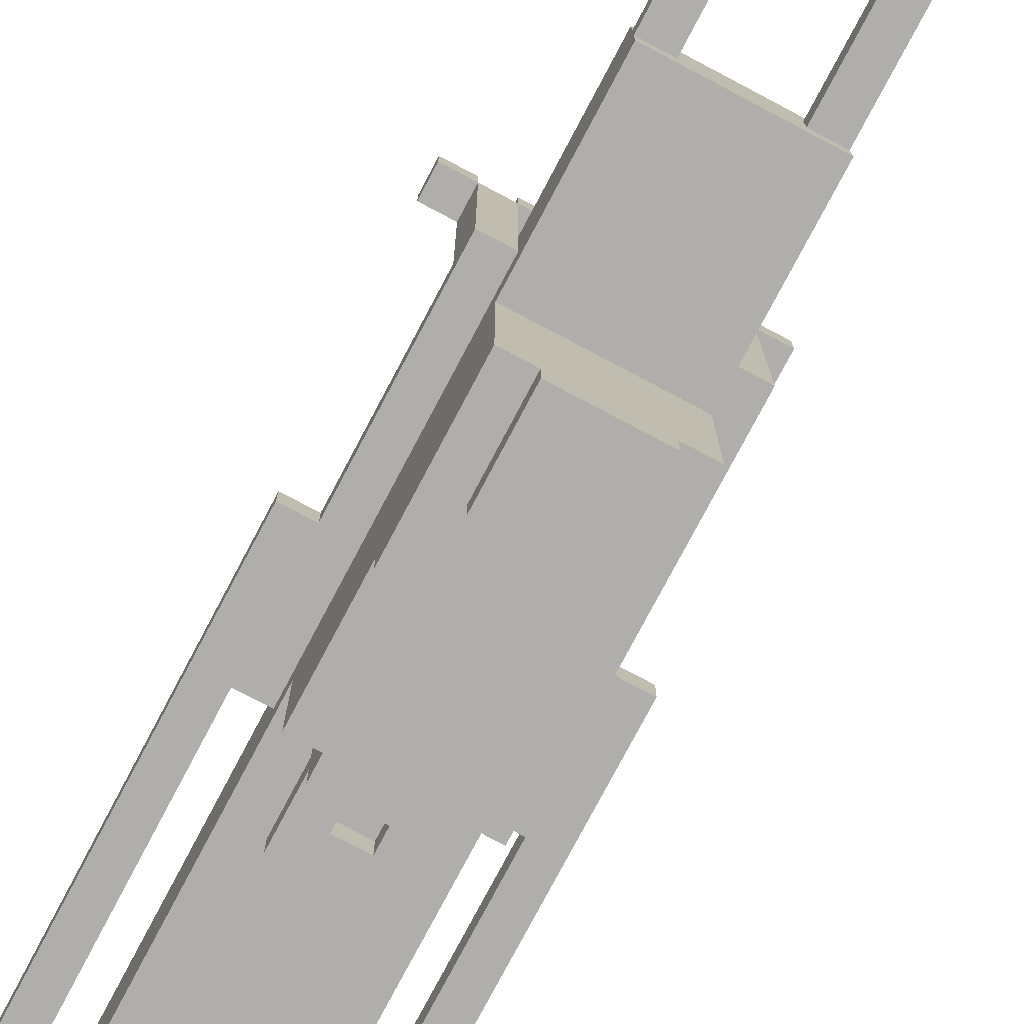
<metadata>
{"format":"obj","ext":"obj","renderer":"f3d","projection":"perspective","resolution":1024,"background":"white","views":[{"elev":-77.6,"azim":-27.9,"up":"+Z"}]}
</metadata>
<code>
g OH MAN
v -5 15 8
v -5 15 7
v -5 16 8
v -5 16 7
v -5 22 1
v -5 22 -0
v -5 39 1
v -5 39 -0
v -4 15 7
v -4 15 6
v -4 15 -0
v -4 16 7
v -4 16 6
v -4 16 1
v -4 20 1
v -4 20 -0
v -4 22 1
v -4 22 -0
v -4 39 1
v -4 39 -0
v -4 40 1
v -4 40 -0
v -3 0 4
v -3 0 -0
v -3 1 3
v -3 1 1
v -3 2 4
v -3 2 3
v -3 3 1
v -3 3 -0
v -3 10 2
v -3 10 1
v -3 10 -0
v -3 10 -1
v -3 15 8
v -3 15 7
v -3 15 2
v -3 15 -0
v -3 16 8
v -3 16 7
v -3 16 2
v -3 16 1
v -3 16 -0
v -3 16 -1
v -3 16 -6
v -3 17 -0
v -3 17 -1
v -3 20 1
v -3 20 -0
v -3 21 -5
v -3 21 -6
v -3 25 -0
v -3 25 -1
v -3 25 -5
v -3 26 2
v -3 26 1
v -3 26 -0
v -3 26 -1
v -3 38 2
v -3 38 1
v -3 38 -0
v -3 38 -1
v -3 40 2
v -3 40 1
v -3 40 -0
v -3 40 -1
v -2 16 -6
v -2 16 -7
v -2 19 -6
v -2 19 -7
v -2 25 -1
v -2 25 -4
v -2 26 -1
v -2 26 -2
v -2 26 -3
v -2 26 -4
v -2 27 3
v -2 27 2
v -2 28 3
v -2 28 2
v -2 28 -2
v -2 28 -3
v -2 29 3
v -2 29 2
v -2 30 3
v -2 30 2
v -2 35 3
v -2 35 2
v -2 36 3
v -2 36 2
v -1 11 3
v -1 11 2
v -1 12 3
v -1 12 2
v -1 13 3
v -1 13 2
v -1 14 3
v -1 14 2
v -1 15 3
v -1 15 2
v -1 16 3
v -1 16 2
v -1 17 3
v -1 17 2
v -1 18 3
v -1 18 2
v -1 19 3
v -1 19 2
v -1 20 3
v -1 20 2
v -1 21 3
v -1 21 2
v -1 22 3
v -1 22 2
v -1 23 3
v -1 23 2
v -1 24 3
v -1 24 2
v 0 26 -2
v 0 26 -3
v 0 27 -2
v 0 27 -3
v 0 35 3
v 0 35 2
v 0 36 3
v 0 36 2
v 1 0 4
v 1 0 -0
v 1 1 3
v 1 1 1
v 1 2 4
v 1 2 3
v 1 3 1
v 1 3 -0
v 1 10 1
v 1 10 -0
v 1 15 8
v 1 15 7
v 1 16 8
v 1 16 7
v 2 15 7
v 2 15 6
v 2 15 2
v 2 16 7
v 2 16 6
v 2 16 2
v 3 15 8
v 3 15 7
v 3 16 8
v 3 16 7
v 3 26 1
v 3 26 -0
v 3 38 1
v 3 38 -0
v -4 15 8
v -4 15 7
v -4 16 8
v -4 16 7
v -4 26 1
v -4 26 -0
v -4 38 1
v -4 38 -0
v -3 15 7
v -3 15 6
v -3 15 2
v -3 16 7
v -3 16 6
v -3 16 2
v -2 0 4
v -2 0 -0
v -2 1 3
v -2 1 1
v -2 2 4
v -2 2 3
v -2 3 1
v -2 3 -0
v -2 10 1
v -2 10 -0
v -2 15 8
v -2 15 7
v -2 16 8
v -2 16 7
v -1 26 -2
v -1 26 -3
v -1 27 -2
v -1 27 -3
v -1 35 3
v -1 35 2
v -1 36 3
v -1 36 2
v 0 11 3
v 0 11 2
v 0 12 3
v 0 12 2
v 0 13 3
v 0 13 2
v 0 14 3
v 0 14 2
v 0 15 3
v 0 15 2
v 0 16 3
v 0 16 2
v 0 17 3
v 0 17 2
v 0 18 3
v 0 18 2
v 0 19 3
v 0 19 2
v 0 20 3
v 0 20 2
v 0 21 3
v 0 21 2
v 0 22 3
v 0 22 2
v 0 23 3
v 0 23 2
v 0 24 3
v 0 24 2
v 1 16 -6
v 1 16 -7
v 1 19 -6
v 1 19 -7
v 1 25 -1
v 1 25 -4
v 1 26 -1
v 1 26 -2
v 1 26 -3
v 1 26 -4
v 1 27 3
v 1 27 2
v 1 28 3
v 1 28 2
v 1 28 -2
v 1 28 -3
v 1 29 3
v 1 29 2
v 1 30 3
v 1 30 2
v 1 35 3
v 1 35 2
v 1 36 3
v 1 36 2
v 2 0 4
v 2 0 -0
v 2 1 3
v 2 1 1
v 2 2 4
v 2 2 3
v 2 3 1
v 2 3 -0
v 2 10 2
v 2 10 1
v 2 10 -0
v 2 10 -1
v 2 15 8
v 2 15 7
v 2 15 2
v 2 15 -0
v 2 16 8
v 2 16 7
v 2 16 2
v 2 16 1
v 2 16 -0
v 2 16 -1
v 2 16 -6
v 2 17 -0
v 2 17 -1
v 2 20 1
v 2 20 -0
v 2 21 -5
v 2 21 -6
v 2 25 -0
v 2 25 -1
v 2 25 -5
v 2 26 2
v 2 26 1
v 2 26 -0
v 2 26 -1
v 2 38 2
v 2 38 1
v 2 38 -0
v 2 38 -1
v 2 40 2
v 2 40 1
v 2 40 -0
v 2 40 -1
v 3 15 7
v 3 15 6
v 3 15 -0
v 3 16 7
v 3 16 6
v 3 16 1
v 3 20 1
v 3 20 -0
v 3 22 1
v 3 22 -0
v 3 39 1
v 3 39 -0
v 3 40 1
v 3 40 -0
v 4 15 8
v 4 15 7
v 4 16 8
v 4 16 7
v 4 22 1
v 4 22 -0
v 4 39 1
v 4 39 -0
v -5 15 8
v -5 16 8
v -4 15 8
v -4 16 8
v -3 15 8
v -3 16 8
v -2 15 8
v -2 16 8
v 1 15 8
v 1 16 8
v 2 15 8
v 2 16 8
v 3 15 8
v 3 16 8
v 4 15 8
v 4 16 8
v -4 15 7
v -4 16 7
v -3 15 7
v -3 16 7
v 2 15 7
v 2 16 7
v 3 15 7
v 3 16 7
v -3 0 4
v -3 2 4
v -2 0 4
v -2 2 4
v 1 0 4
v 1 2 4
v 2 0 4
v 2 2 4
v -2 27 3
v -2 28 3
v -2 29 3
v -2 30 3
v -2 35 3
v -2 36 3
v -1 11 3
v -1 12 3
v -1 13 3
v -1 14 3
v -1 15 3
v -1 16 3
v -1 17 3
v -1 18 3
v -1 19 3
v -1 20 3
v -1 21 3
v -1 22 3
v -1 23 3
v -1 24 3
v -1 35 3
v -1 36 3
v 0 11 3
v 0 12 3
v 0 13 3
v 0 14 3
v 0 15 3
v 0 16 3
v 0 17 3
v 0 18 3
v 0 19 3
v 0 20 3
v 0 21 3
v 0 22 3
v 0 23 3
v 0 24 3
v 0 35 3
v 0 36 3
v 1 27 3
v 1 28 3
v 1 29 3
v 1 30 3
v 1 35 3
v 1 36 3
v -3 10 2
v -3 15 2
v -3 16 2
v -3 26 2
v -3 38 2
v -3 40 2
v -2 16 2
v -2 26 2
v -2 27 2
v -2 28 2
v -2 29 2
v -2 30 2
v -2 32 2
v -2 33 2
v -2 35 2
v -2 36 2
v -1 11 2
v -1 12 2
v -1 13 2
v -1 14 2
v -1 15 2
v -1 16 2
v -1 17 2
v -1 18 2
v -1 19 2
v -1 20 2
v -1 21 2
v -1 22 2
v -1 23 2
v -1 24 2
v -1 32 2
v -1 33 2
v -1 35 2
v -1 36 2
v 0 11 2
v 0 12 2
v 0 13 2
v 0 14 2
v 0 15 2
v 0 16 2
v 0 17 2
v 0 18 2
v 0 19 2
v 0 20 2
v 0 21 2
v 0 22 2
v 0 23 2
v 0 24 2
v 0 32 2
v 0 33 2
v 0 35 2
v 0 36 2
v 1 16 2
v 1 26 2
v 1 27 2
v 1 28 2
v 1 29 2
v 1 30 2
v 1 32 2
v 1 33 2
v 1 35 2
v 1 36 2
v 2 10 2
v 2 15 2
v 2 16 2
v 2 26 2
v 2 38 2
v 2 40 2
v -5 22 1
v -5 39 1
v -4 16 1
v -4 20 1
v -4 22 1
v -4 26 1
v -4 38 1
v -4 39 1
v -4 40 1
v -3 1 1
v -3 3 1
v -3 10 1
v -3 16 1
v -3 20 1
v -3 26 1
v -3 38 1
v -3 40 1
v -2 1 1
v -2 3 1
v -2 10 1
v 1 1 1
v 1 3 1
v 1 10 1
v 2 1 1
v 2 3 1
v 2 10 1
v 2 16 1
v 2 20 1
v 2 26 1
v 2 38 1
v 2 40 1
v 3 16 1
v 3 20 1
v 3 22 1
v 3 26 1
v 3 38 1
v 3 39 1
v 3 40 1
v 4 22 1
v 4 39 1
v -2 26 -2
v -2 28 -2
v -1 26 -2
v -1 27 -2
v 0 26 -2
v 0 27 -2
v 1 26 -2
v 1 28 -2
v -5 15 7
v -5 16 7
v -4 15 7
v -4 16 7
v -3 15 7
v -3 16 7
v -2 15 7
v -2 16 7
v 1 15 7
v 1 16 7
v 2 15 7
v 2 16 7
v 3 15 7
v 3 16 7
v 4 15 7
v 4 16 7
v -3 1 3
v -3 2 3
v -2 1 3
v -2 2 3
v 1 1 3
v 1 2 3
v 2 1 3
v 2 2 3
v -5 22 -0
v -5 39 -0
v -4 15 -0
v -4 20 -0
v -4 22 -0
v -4 26 -0
v -4 38 -0
v -4 39 -0
v -4 40 -0
v -3 0 -0
v -3 3 -0
v -3 10 -0
v -3 15 -0
v -3 16 -0
v -3 17 -0
v -3 20 -0
v -3 25 -0
v -3 26 -0
v -3 38 -0
v -3 40 -0
v -2 0 -0
v -2 3 -0
v -2 10 -0
v 1 0 -0
v 1 3 -0
v 1 10 -0
v 2 0 -0
v 2 3 -0
v 2 10 -0
v 2 15 -0
v 2 16 -0
v 2 17 -0
v 2 20 -0
v 2 25 -0
v 2 26 -0
v 2 38 -0
v 2 40 -0
v 3 15 -0
v 3 20 -0
v 3 22 -0
v 3 26 -0
v 3 38 -0
v 3 39 -0
v 3 40 -0
v 4 22 -0
v 4 39 -0
v -3 10 -1
v -3 16 -1
v -3 25 -1
v -3 26 -1
v -3 38 -1
v -3 40 -1
v -2 25 -1
v -2 26 -1
v 1 25 -1
v 1 26 -1
v 2 10 -1
v 2 16 -1
v 2 25 -1
v 2 26 -1
v 2 38 -1
v 2 40 -1
v -2 26 -3
v -2 28 -3
v -1 26 -3
v -1 27 -3
v 0 26 -3
v 0 27 -3
v 1 26 -3
v 1 28 -3
v -2 25 -4
v -2 26 -4
v 1 25 -4
v 1 26 -4
v -3 21 -5
v -3 25 -5
v -2 23 -5
v -2 24 -5
v 1 23 -5
v 1 24 -5
v 2 21 -5
v 2 25 -5
v -3 16 -6
v -3 21 -6
v -2 16 -6
v -2 19 -6
v 1 16 -6
v 1 19 -6
v 2 16 -6
v 2 21 -6
v -2 16 -7
v -2 19 -7
v 1 16 -7
v 1 19 -7
v -3 0 4
v -2 0 4
v 1 0 4
v 2 0 4
v -3 0 -0
v -2 0 -0
v 1 0 -0
v 2 0 -0
v -3 10 2
v 2 10 2
v -3 10 1
v -2 10 1
v 1 10 1
v 2 10 1
v -3 10 -0
v -2 10 -0
v 1 10 -0
v 2 10 -0
v -3 10 -1
v 2 10 -1
v -1 11 3
v 0 11 3
v -1 11 2
v 0 11 2
v -1 13 3
v 0 13 3
v -1 13 2
v 0 13 2
v -5 15 8
v -4 15 8
v -3 15 8
v -2 15 8
v 1 15 8
v 2 15 8
v 3 15 8
v 4 15 8
v -5 15 7
v -4 15 7
v -3 15 7
v -2 15 7
v 1 15 7
v 2 15 7
v 3 15 7
v 4 15 7
v -4 15 6
v -3 15 6
v 2 15 6
v 3 15 6
v -1 15 3
v 0 15 3
v -3 15 2
v -1 15 2
v 0 15 2
v 2 15 2
v -4 15 -0
v -3 15 -0
v 2 15 -0
v 3 15 -0
v -3 16 -1
v 2 16 -1
v -3 16 -6
v -2 16 -6
v 1 16 -6
v 2 16 -6
v -2 16 -7
v 1 16 -7
v -1 17 3
v 0 17 3
v -1 17 2
v 0 17 2
v -1 19 3
v 0 19 3
v -1 19 2
v 0 19 2
v -1 21 3
v 0 21 3
v -1 21 2
v 0 21 2
v -5 22 1
v -4 22 1
v 3 22 1
v 4 22 1
v -5 22 -0
v -4 22 -0
v 3 22 -0
v 4 22 -0
v -1 23 3
v 0 23 3
v -1 23 2
v 0 23 2
v -2 27 3
v 1 27 3
v -2 27 2
v 1 27 2
v -1 27 -2
v 0 27 -2
v -1 27 -3
v 0 27 -3
v -2 35 3
v -1 35 3
v 0 35 3
v 1 35 3
v -2 35 2
v -1 35 2
v 0 35 2
v 1 35 2
v -4 38 1
v -3 38 1
v 2 38 1
v 3 38 1
v -4 38 -0
v -3 38 -0
v 2 38 -0
v 3 38 -0
v -3 1 3
v -2 1 3
v 1 1 3
v 2 1 3
v -3 1 1
v -2 1 1
v 1 1 1
v 2 1 1
v -3 2 4
v -2 2 4
v 1 2 4
v 2 2 4
v -3 2 3
v -2 2 3
v 1 2 3
v 2 2 3
v -1 12 3
v 0 12 3
v -1 12 2
v 0 12 2
v -1 14 3
v 0 14 3
v -1 14 2
v 0 14 2
v -5 16 8
v -4 16 8
v -3 16 8
v -2 16 8
v 1 16 8
v 2 16 8
v 3 16 8
v 4 16 8
v -5 16 7
v -4 16 7
v -3 16 7
v -2 16 7
v 1 16 7
v 2 16 7
v 3 16 7
v 4 16 7
v -4 16 6
v -3 16 6
v 2 16 6
v 3 16 6
v -1 16 3
v 0 16 3
v -3 16 2
v -1 16 2
v 0 16 2
v 2 16 2
v -4 16 1
v -3 16 1
v 2 16 1
v 3 16 1
v -1 18 3
v 0 18 3
v -1 18 2
v 0 18 2
v -2 19 -6
v 1 19 -6
v -2 19 -7
v 1 19 -7
v -1 20 3
v 0 20 3
v -1 20 2
v 0 20 2
v -3 21 -5
v 2 21 -5
v -3 21 -6
v 2 21 -6
v -1 22 3
v 0 22 3
v -1 22 2
v 0 22 2
v -1 24 3
v 0 24 3
v -1 24 2
v 0 24 2
v -3 25 -1
v -2 25 -1
v 1 25 -1
v 2 25 -1
v -2 25 -4
v 1 25 -4
v -3 25 -5
v 2 25 -5
v -4 26 1
v -3 26 1
v 2 26 1
v 3 26 1
v -4 26 -0
v -3 26 -0
v 2 26 -0
v 3 26 -0
v -2 26 -1
v 1 26 -1
v -2 26 -2
v -1 26 -2
v 0 26 -2
v 1 26 -2
v -2 26 -3
v -1 26 -3
v 0 26 -3
v 1 26 -3
v -2 26 -4
v 1 26 -4
v -2 28 -2
v 1 28 -2
v -2 28 -3
v 1 28 -3
v -2 30 3
v 1 30 3
v -2 30 2
v 1 30 2
v -2 36 3
v -1 36 3
v 0 36 3
v 1 36 3
v -2 36 2
v -1 36 2
v 0 36 2
v 1 36 2
v -5 39 1
v -4 39 1
v 3 39 1
v 4 39 1
v -5 39 -0
v -4 39 -0
v 3 39 -0
v 4 39 -0
v -3 40 2
v 2 40 2
v -4 40 1
v -3 40 1
v 2 40 1
v 3 40 1
v -4 40 -0
v -3 40 -0
v 2 40 -0
v 3 40 -0
v -3 40 -1
v 2 40 -1
f 3 2 1
f 4 2 3
f 7 6 5
f 8 6 7
f 12 10 9
f 13 11 10
f 13 10 12
f 14 11 13
f 15 11 14
f 16 11 15
f 17 16 15
f 18 16 17
f 21 20 19
f 22 20 21
f 25 24 23
f 26 24 25
f 27 25 23
f 28 25 27
f 29 24 26
f 30 24 29
f 32 30 29
f 33 30 32
f 37 33 32
f 37 32 31
f 37 34 33
f 38 34 37
f 39 36 35
f 40 36 39
f 43 34 38
f 44 34 43
f 46 45 44
f 46 44 43
f 47 45 46
f 48 42 41
f 49 47 46
f 50 45 47
f 51 45 50
f 52 47 49
f 53 50 47
f 53 47 52
f 54 50 53
f 55 48 41
f 56 48 55
f 57 53 52
f 58 53 57
f 59 56 55
f 59 57 56
f 59 58 57
f 60 58 59
f 61 58 60
f 62 58 61
f 63 60 59
f 64 60 63
f 65 62 61
f 66 62 65
f 69 68 67
f 70 68 69
f 73 72 71
f 74 72 73
f 75 72 74
f 76 72 75
f 79 78 77
f 80 78 79
f 81 75 74
f 82 75 81
f 83 80 79
f 84 80 83
f 85 84 83
f 86 84 85
f 89 88 87
f 90 88 89
f 93 92 91
f 94 92 93
f 97 96 95
f 98 96 97
f 101 100 99
f 102 100 101
f 105 104 103
f 106 104 105
f 109 108 107
f 110 108 109
f 113 112 111
f 114 112 113
f 117 116 115
f 118 116 117
f 121 120 119
f 122 120 121
f 125 124 123
f 126 124 125
f 129 128 127
f 130 128 129
f 131 129 127
f 132 129 131
f 133 128 130
f 134 128 133
f 135 134 133
f 136 134 135
f 139 138 137
f 140 138 139
f 144 142 141
f 145 143 142
f 145 142 144
f 146 143 145
f 149 148 147
f 150 148 149
f 153 152 151
f 154 152 153
f 155 156 157
f 157 156 158
f 159 160 161
f 161 160 162
f 163 164 166
f 164 165 167
f 166 164 167
f 167 165 168
f 169 170 171
f 171 170 172
f 169 171 173
f 173 171 174
f 172 170 175
f 175 170 176
f 175 176 177
f 177 176 178
f 179 180 181
f 181 180 182
f 183 184 185
f 185 184 186
f 187 188 189
f 189 188 190
f 191 192 193
f 193 192 194
f 195 196 197
f 197 196 198
f 199 200 201
f 201 200 202
f 203 204 205
f 205 204 206
f 207 208 209
f 209 208 210
f 211 212 213
f 213 212 214
f 215 216 217
f 217 216 218
f 219 220 221
f 221 220 222
f 223 224 225
f 225 224 226
f 226 224 227
f 227 224 228
f 229 230 231
f 231 230 232
f 226 227 233
f 233 227 234
f 231 232 235
f 235 232 236
f 235 236 237
f 237 236 238
f 239 240 241
f 241 240 242
f 243 244 245
f 245 244 246
f 243 245 247
f 247 245 248
f 246 244 249
f 249 244 250
f 249 250 252
f 252 250 253
f 252 253 257
f 251 252 257
f 253 254 257
f 257 254 258
f 255 256 259
f 259 256 260
f 258 254 263
f 263 254 264
f 264 265 266
f 263 264 266
f 266 265 267
f 261 262 268
f 266 267 269
f 267 265 270
f 270 265 271
f 269 267 272
f 267 270 273
f 272 267 273
f 273 270 274
f 261 268 275
f 275 268 276
f 272 273 277
f 277 273 278
f 275 276 279
f 276 277 279
f 277 278 279
f 279 278 280
f 280 278 281
f 281 278 282
f 279 280 283
f 283 280 284
f 281 282 285
f 285 282 286
f 287 288 290
f 288 289 291
f 290 288 291
f 291 289 292
f 292 289 293
f 293 289 294
f 293 294 295
f 295 294 296
f 297 298 299
f 299 298 300
f 301 302 303
f 303 302 304
f 305 306 307
f 307 306 308
f 311 310 309
f 312 310 311
f 315 314 313
f 316 314 315
f 319 318 317
f 320 318 319
f 323 322 321
f 324 322 323
f 327 326 325
f 328 326 327
f 331 330 329
f 332 330 331
f 335 334 333
f 336 334 335
f 339 338 337
f 340 338 339
f 361 346 345
f 362 346 361
f 363 348 347
f 364 348 363
f 365 350 349
f 366 350 365
f 367 352 351
f 368 352 367
f 369 354 353
f 370 354 369
f 371 356 355
f 372 356 371
f 373 358 357
f 374 358 373
f 375 360 359
f 376 360 375
f 379 342 341
f 380 343 342
f 380 342 379
f 381 344 343
f 381 343 380
f 382 344 381
f 383 378 377
f 384 378 383
f 391 386 385
f 391 387 386
f 391 388 387
f 392 389 388
f 392 388 391
f 393 389 392
f 394 389 393
f 395 389 394
f 396 389 395
f 397 389 396
f 398 389 397
f 399 389 398
f 400 389 399
f 401 391 385
f 401 392 391
f 401 393 392
f 402 393 401
f 403 393 402
f 404 393 403
f 405 393 404
f 406 393 405
f 407 393 406
f 408 393 407
f 409 393 408
f 410 393 409
f 411 393 410
f 412 393 411
f 413 393 412
f 414 393 413
f 415 398 397
f 415 397 396
f 416 399 398
f 416 398 415
f 417 399 416
f 418 389 400
f 419 401 385
f 420 403 402
f 421 403 420
f 422 405 404
f 423 405 422
f 424 407 406
f 425 407 424
f 426 409 408
f 427 409 426
f 428 411 410
f 429 411 428
f 430 413 412
f 431 413 430
f 432 393 414
f 433 417 416
f 433 415 396
f 433 418 417
f 433 416 415
f 434 418 433
f 435 418 434
f 436 389 418
f 436 418 435
f 437 432 431
f 437 431 430
f 437 430 429
f 437 421 420
f 437 429 428
f 437 428 427
f 437 423 422
f 437 426 425
f 437 427 426
f 437 424 423
f 437 425 424
f 437 422 421
f 437 420 419
f 438 393 432
f 438 432 437
f 439 393 438
f 442 433 396
f 443 434 433
f 443 433 442
f 444 435 434
f 444 434 443
f 445 435 444
f 446 389 436
f 447 437 419
f 447 419 385
f 448 437 447
f 449 438 437
f 449 437 448
f 450 445 444
f 450 438 449
f 450 446 445
f 450 442 441
f 450 443 442
f 450 444 443
f 450 441 440
f 450 440 439
f 450 439 438
f 451 390 389
f 451 446 450
f 451 389 446
f 452 390 451
f 457 454 453
f 458 454 457
f 459 454 458
f 460 454 459
f 465 456 455
f 466 457 456
f 466 456 465
f 466 458 457
f 467 458 466
f 468 461 460
f 468 460 459
f 469 461 468
f 470 463 462
f 471 464 463
f 471 463 470
f 472 464 471
f 476 474 473
f 477 475 474
f 477 474 476
f 478 475 477
f 484 480 479
f 485 481 480
f 485 480 484
f 486 481 485
f 487 481 486
f 488 483 482
f 489 483 488
f 490 483 489
f 491 487 486
f 491 489 488
f 491 488 487
f 492 489 491
f 495 494 493
f 496 494 495
f 498 494 496
f 499 498 497
f 500 494 498
f 500 498 499
f 501 502 503
f 503 502 504
f 505 506 507
f 507 506 508
f 509 510 511
f 511 510 512
f 513 514 515
f 515 514 516
f 517 518 519
f 519 518 520
f 521 522 523
f 523 522 524
f 525 526 529
f 529 526 530
f 530 526 531
f 531 526 532
f 527 528 537
f 537 528 538
f 538 528 539
f 528 529 540
f 539 528 540
f 529 530 540
f 540 530 541
f 541 530 542
f 532 533 543
f 531 532 543
f 543 533 544
f 534 535 545
f 535 536 546
f 545 535 546
f 546 536 547
f 548 549 551
f 549 550 552
f 551 549 552
f 552 550 553
f 554 555 562
f 555 556 562
f 556 557 562
f 558 559 563
f 562 557 563
f 557 558 563
f 563 559 564
f 564 559 565
f 560 561 566
f 566 561 567
f 567 561 568
f 564 565 569
f 566 567 569
f 565 566 569
f 569 567 570
f 573 574 577
f 574 575 578
f 577 574 578
f 578 575 580
f 571 572 581
f 581 572 582
f 579 580 583
f 580 575 584
f 583 580 584
f 575 576 585
f 584 575 585
f 585 576 586
f 587 588 589
f 589 588 590
f 590 588 592
f 591 592 593
f 592 588 594
f 593 592 594
f 595 596 597
f 597 596 598
f 599 600 601
f 601 600 602
f 599 601 603
f 601 602 603
f 602 600 604
f 603 602 604
f 599 603 605
f 603 604 605
f 604 600 606
f 605 604 606
f 607 608 609
f 609 608 610
f 610 608 612
f 611 612 613
f 612 608 614
f 613 612 614
f 615 616 617
f 617 616 618
f 623 620 619
f 624 620 623
f 625 622 621
f 626 622 625
f 629 628 627
f 630 628 629
f 631 628 630
f 632 628 631
f 634 631 630
f 635 631 634
f 637 634 633
f 637 636 635
f 637 635 634
f 638 636 637
f 641 640 639
f 642 640 641
f 645 644 643
f 646 644 645
f 655 648 647
f 656 648 655
f 657 650 649
f 658 650 657
f 659 652 651
f 660 652 659
f 661 654 653
f 662 654 661
f 663 657 656
f 664 657 663
f 665 661 660
f 666 661 665
f 669 664 663
f 670 668 667
f 671 668 670
f 672 666 665
f 673 669 663
f 674 669 673
f 675 666 672
f 676 666 675
f 679 678 677
f 680 678 679
f 681 678 680
f 682 678 681
f 683 681 680
f 684 681 683
f 687 686 685
f 688 686 687
f 691 690 689
f 692 690 691
f 695 694 693
f 696 694 695
f 701 698 697
f 702 698 701
f 703 700 699
f 704 700 703
f 707 706 705
f 708 706 707
f 711 710 709
f 712 710 711
f 715 714 713
f 716 714 715
f 721 718 717
f 722 718 721
f 723 720 719
f 724 720 723
f 729 726 725
f 730 726 729
f 731 728 727
f 732 728 731
f 733 734 737
f 737 734 738
f 735 736 739
f 739 736 740
f 741 742 745
f 745 742 746
f 743 744 747
f 747 744 748
f 749 750 751
f 751 750 752
f 753 754 755
f 755 754 756
f 757 758 765
f 765 758 766
f 759 760 767
f 767 760 768
f 761 762 769
f 769 762 770
f 763 764 771
f 771 764 772
f 766 767 773
f 773 767 774
f 770 771 775
f 775 771 776
f 773 774 779
f 777 778 780
f 780 778 781
f 775 776 782
f 773 779 783
f 783 779 784
f 782 776 785
f 785 776 786
f 787 788 789
f 789 788 790
f 791 792 793
f 793 792 794
f 795 796 797
f 797 796 798
f 799 800 801
f 801 800 802
f 803 804 805
f 805 804 806
f 807 808 809
f 809 808 810
f 811 812 815
f 813 814 816
f 811 815 817
f 815 816 817
f 816 814 818
f 817 816 818
f 819 820 823
f 823 820 824
f 821 822 825
f 825 822 826
f 827 828 829
f 829 828 830
f 830 828 831
f 831 828 832
f 830 831 834
f 834 831 835
f 833 834 837
f 835 836 837
f 834 835 837
f 837 836 838
f 839 840 841
f 841 840 842
f 843 844 845
f 845 844 846
f 847 848 851
f 851 848 852
f 849 850 853
f 853 850 854
f 855 856 859
f 859 856 860
f 857 858 861
f 861 858 862
f 863 864 866
f 866 864 867
f 865 866 869
f 867 868 869
f 866 867 869
f 869 868 870
f 870 868 871
f 871 868 872
f 870 871 873
f 873 871 874

</code>
